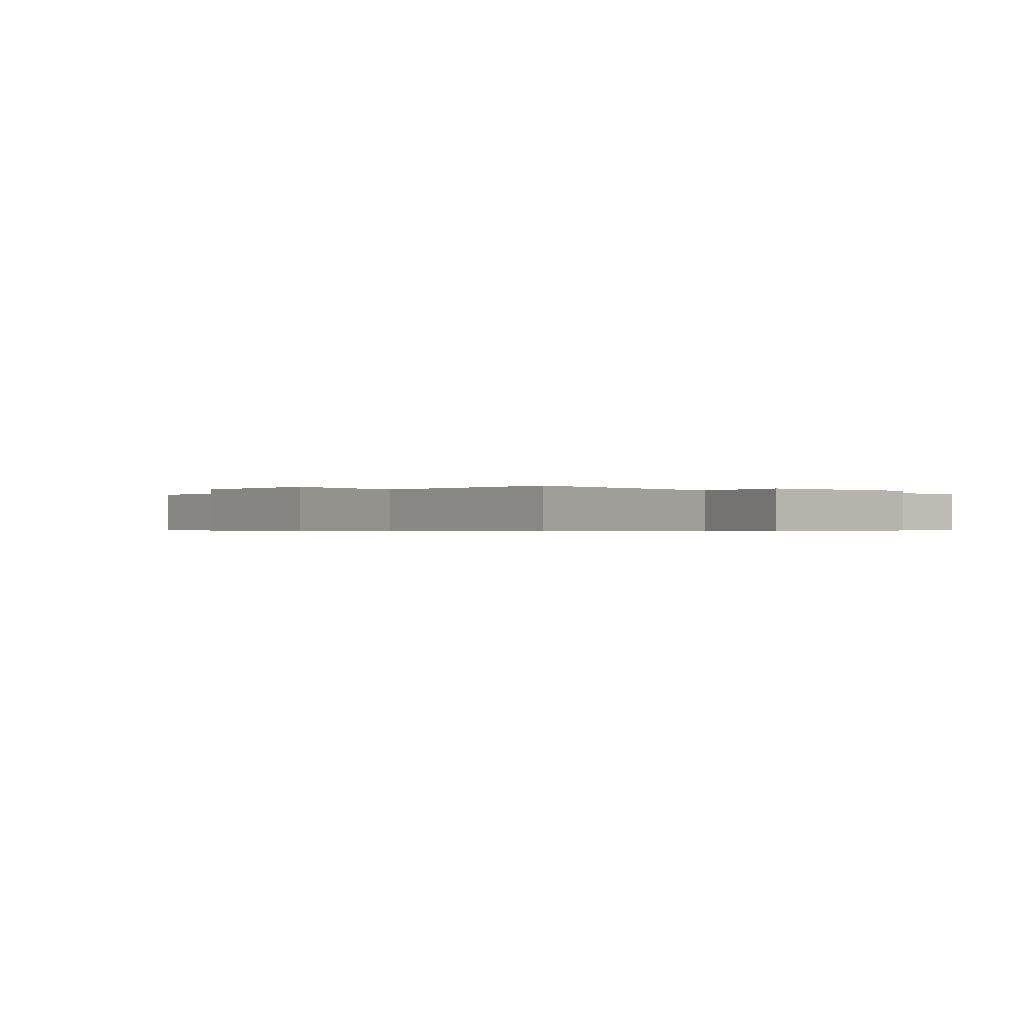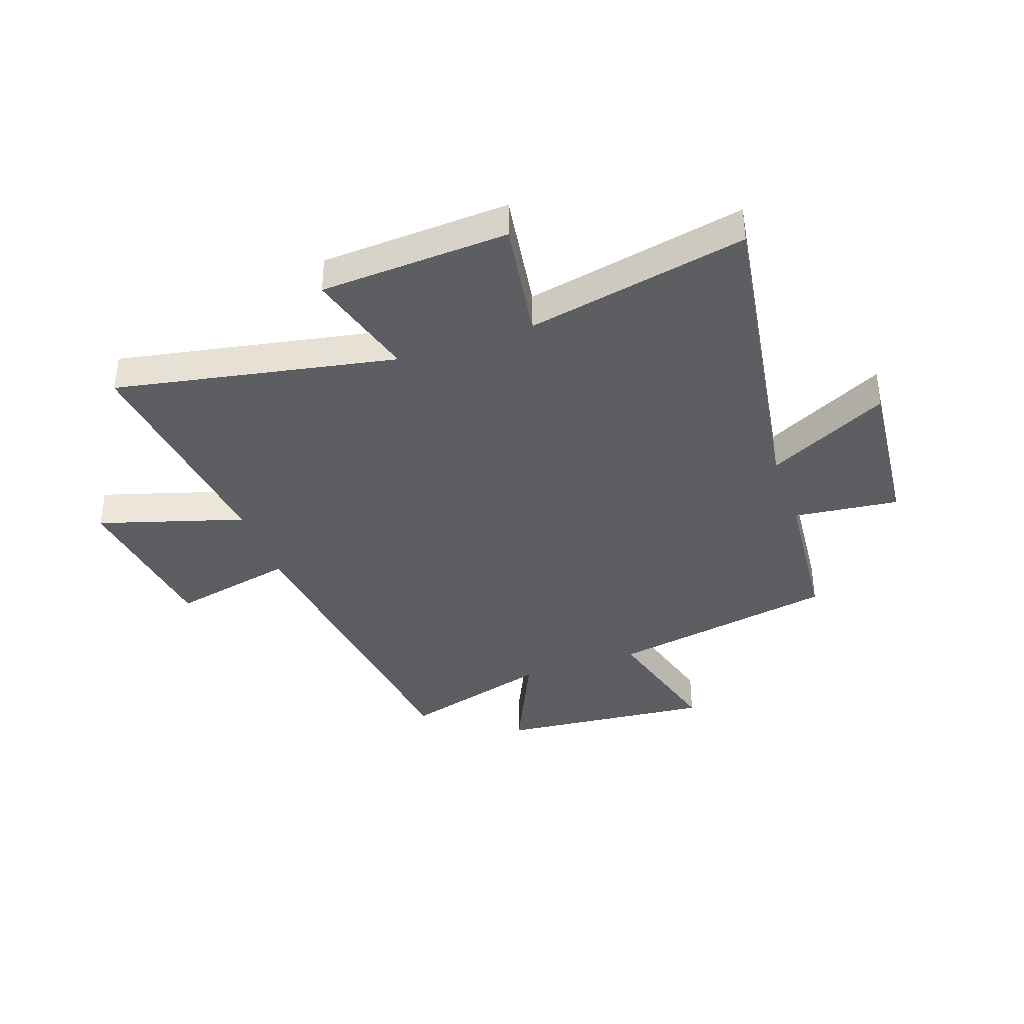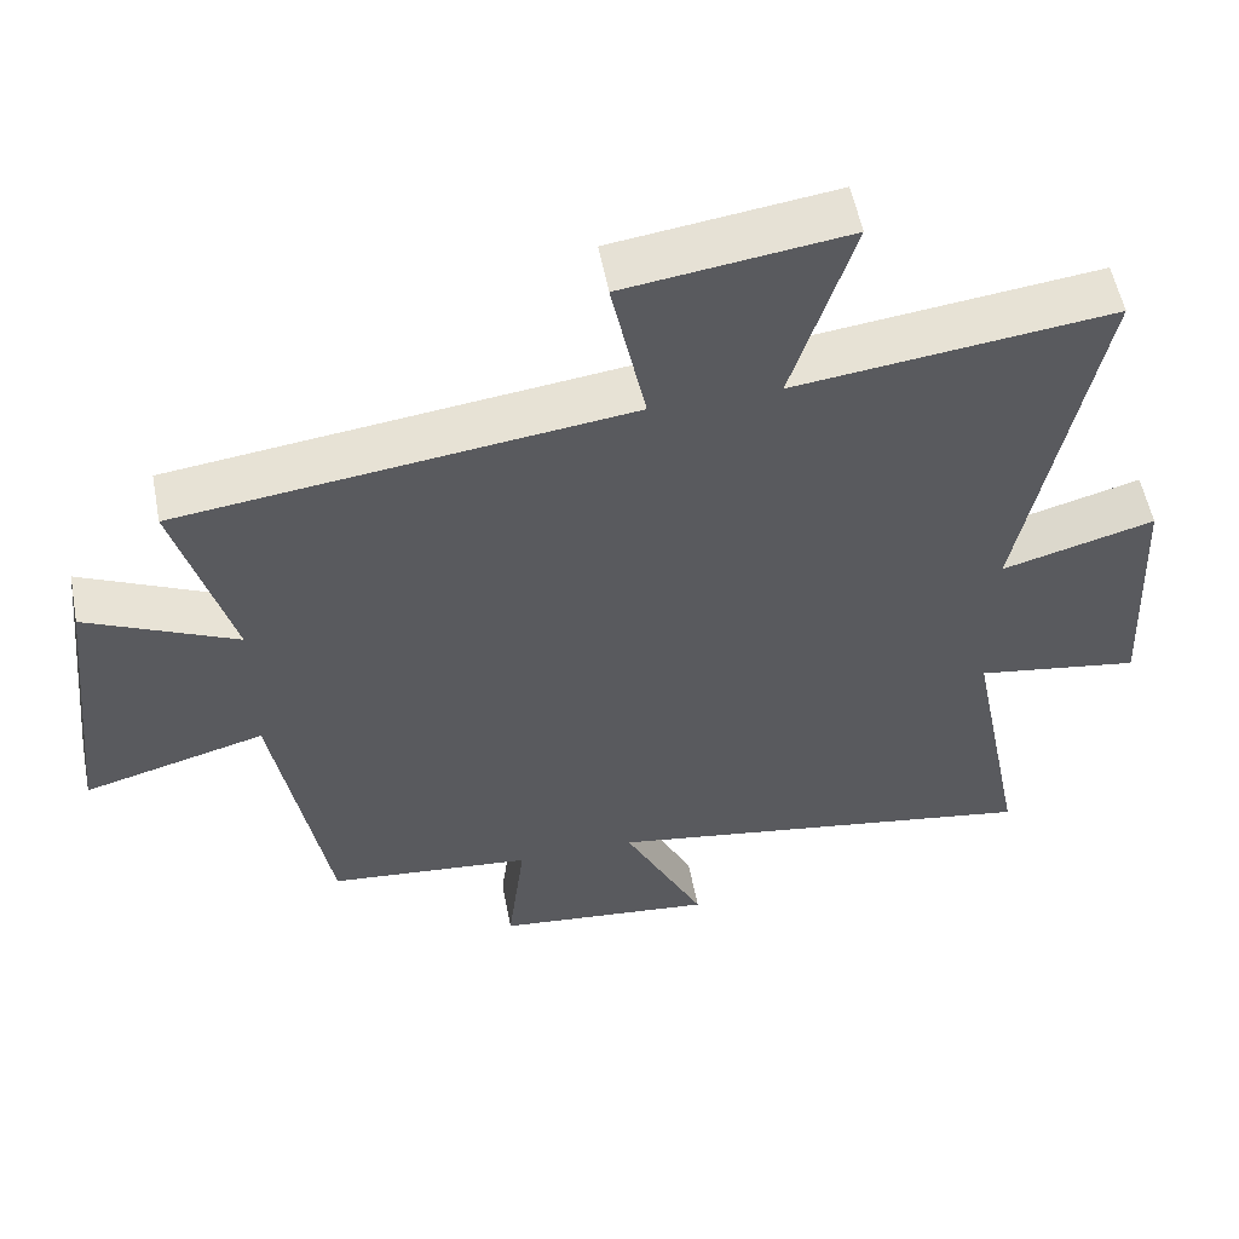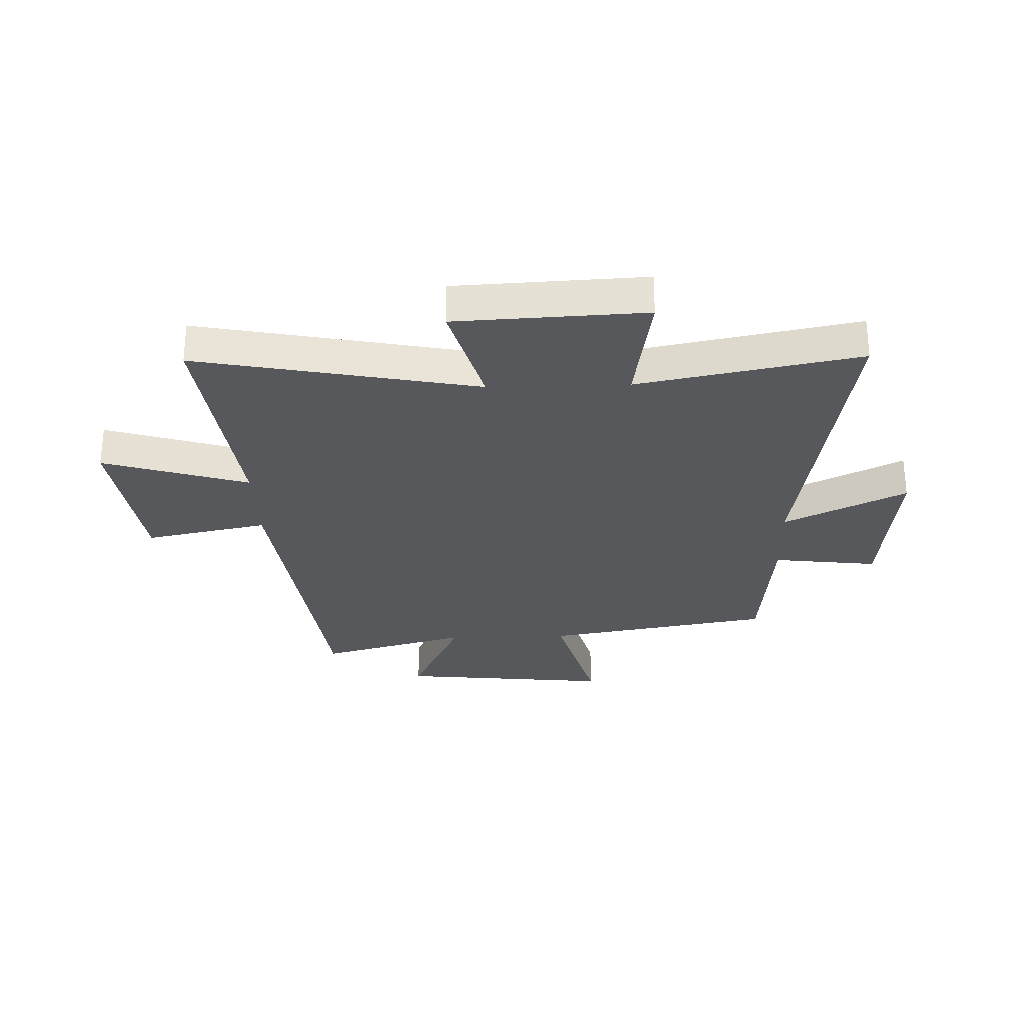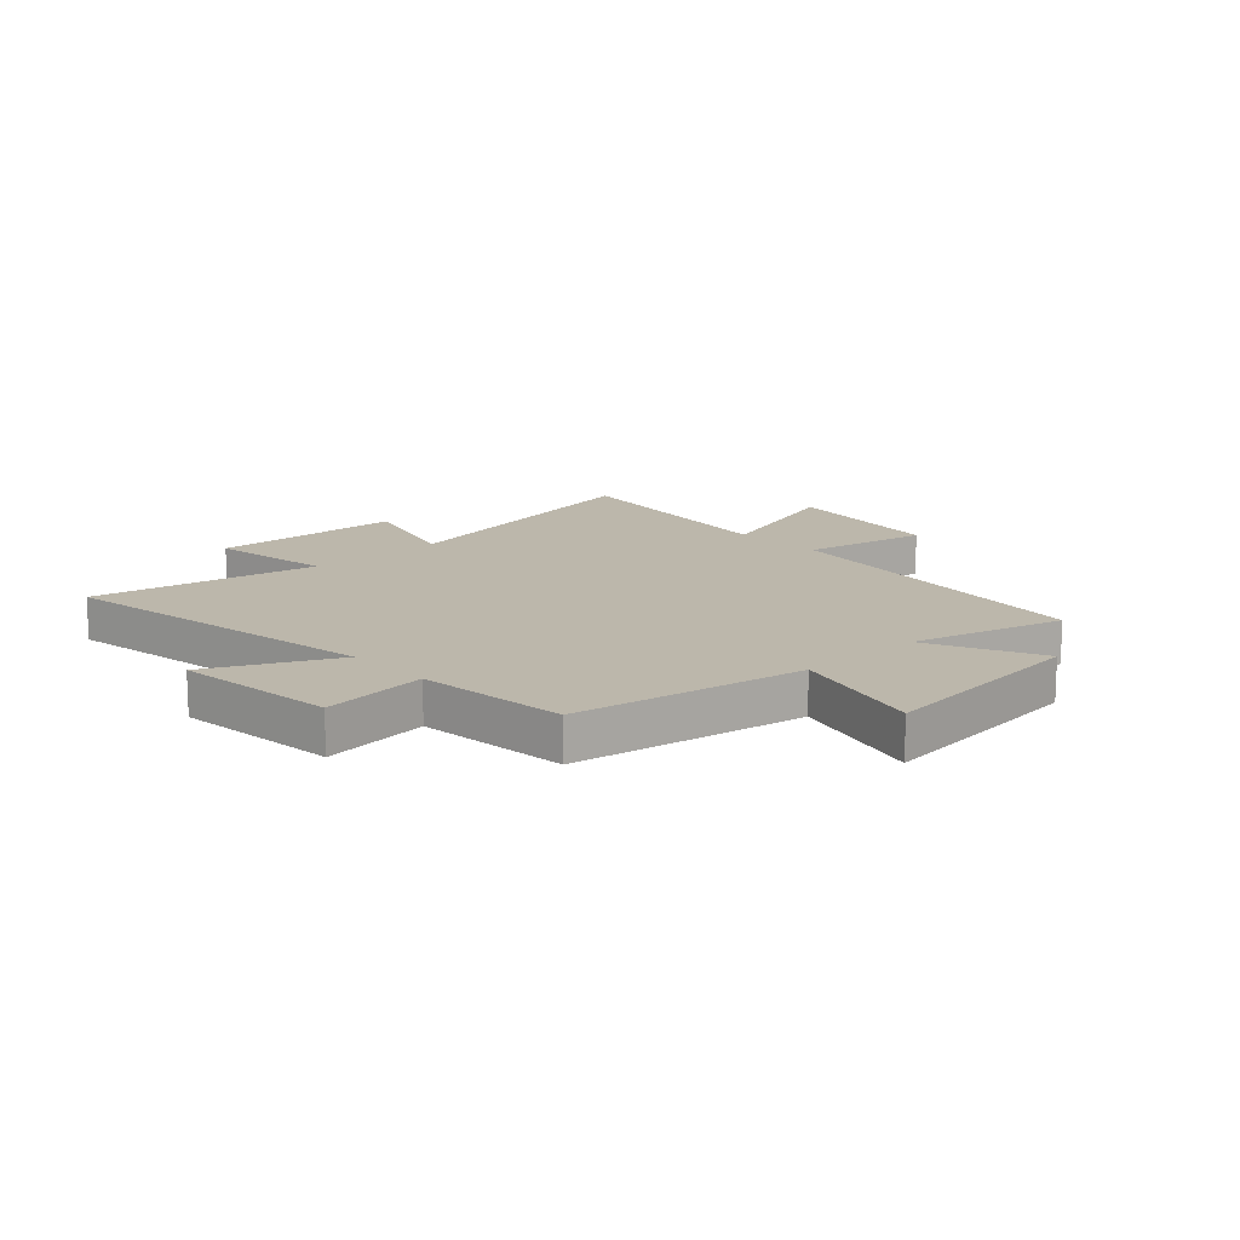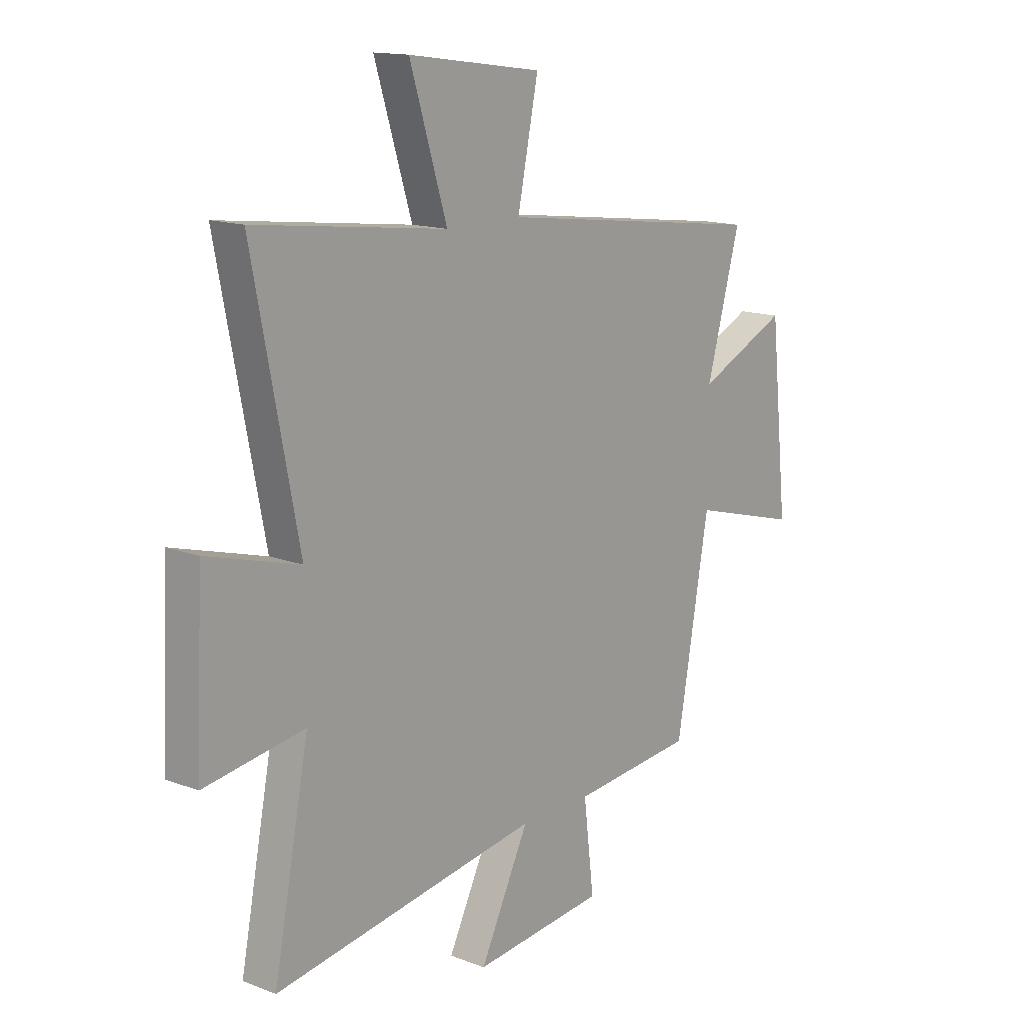
<metadata>
{"format":"obj","ext":"obj","renderer":"f3d","projection":"perspective","resolution":1024,"background":"white","views":[{"elev":-0.4,"azim":45.6,"up":"+Y"},{"elev":-38.5,"azim":109.6,"up":"+Y"},{"elev":55.1,"azim":-10.8,"up":"+Z"},{"elev":-28.6,"azim":91.8,"up":"+Y"},{"elev":14.5,"azim":-133.0,"up":"+Y"},{"elev":14.5,"azim":129.8,"up":"+Z"}]}
</metadata>
<code>
v -0.429 0.07 -0.474
v -0.5 0.07 -0.067
v -0.738 0.07 -0.132
v -0.698 0.07 0.25
v -0.5 0.07 0.157
v -0.574 0.07 0.425
v 0.016 0.07 0.5
v -0.029 0.07 0.72
v 0.263 0.07 0.76
v 0.182 0.07 0.5
v 0.599 0.07 0.551
v 0.5 0.07 0.05
v 0.701 0.07 0.106
v 0.717 0.07 -0.232
v 0.5 0.07 -0.198
v 0.577 0.07 -0.593
v -0.003 0.07 -0.5
v 0.104 0.07 -0.718
v -0.184 0.07 -0.688
v -0.161 0.07 -0.5
v -0.429 0 -0.474
v -0.5 0 -0.067
v -0.738 0 -0.132
v -0.698 0 0.25
v -0.5 0 0.157
v -0.574 0 0.425
v 0.016 0 0.5
v -0.029 0 0.72
v 0.263 0 0.76
v 0.182 0 0.5
v 0.599 0 0.551
v 0.5 0 0.05
v 0.701 0 0.106
v 0.717 0 -0.232
v 0.5 0 -0.198
v 0.577 0 -0.593
v -0.003 0 -0.5
v 0.104 0 -0.718
v -0.184 0 -0.688
v -0.161 0 -0.5
f 17 18 19 20
f 17 20 1 2
f 15 16 17 2
f 12 13 14 15
f 12 15 2
f 10 11 12 2
f 7 8 9 10
f 5 6 7 10
f 5 10 2 3
f 3 4 5
f 40 39 38 37
f 22 21 40 37
f 22 37 36 35
f 35 34 33 32
f 22 35 32
f 22 32 31 30
f 30 29 28 27
f 30 27 26 25
f 23 22 30 25
f 25 24 23
f 1 21 22 2
f 2 22 23 3
f 3 23 24 4
f 4 24 25 5
f 5 25 26 6
f 6 26 27 7
f 7 27 28 8
f 8 28 29 9
f 9 29 30 10
f 10 30 31 11
f 11 31 32 12
f 12 32 33 13
f 13 33 34 14
f 14 34 35 15
f 15 35 36 16
f 16 36 37 17
f 17 37 38 18
f 18 38 39 19
f 19 39 40 20
f 20 40 21 1

</code>
